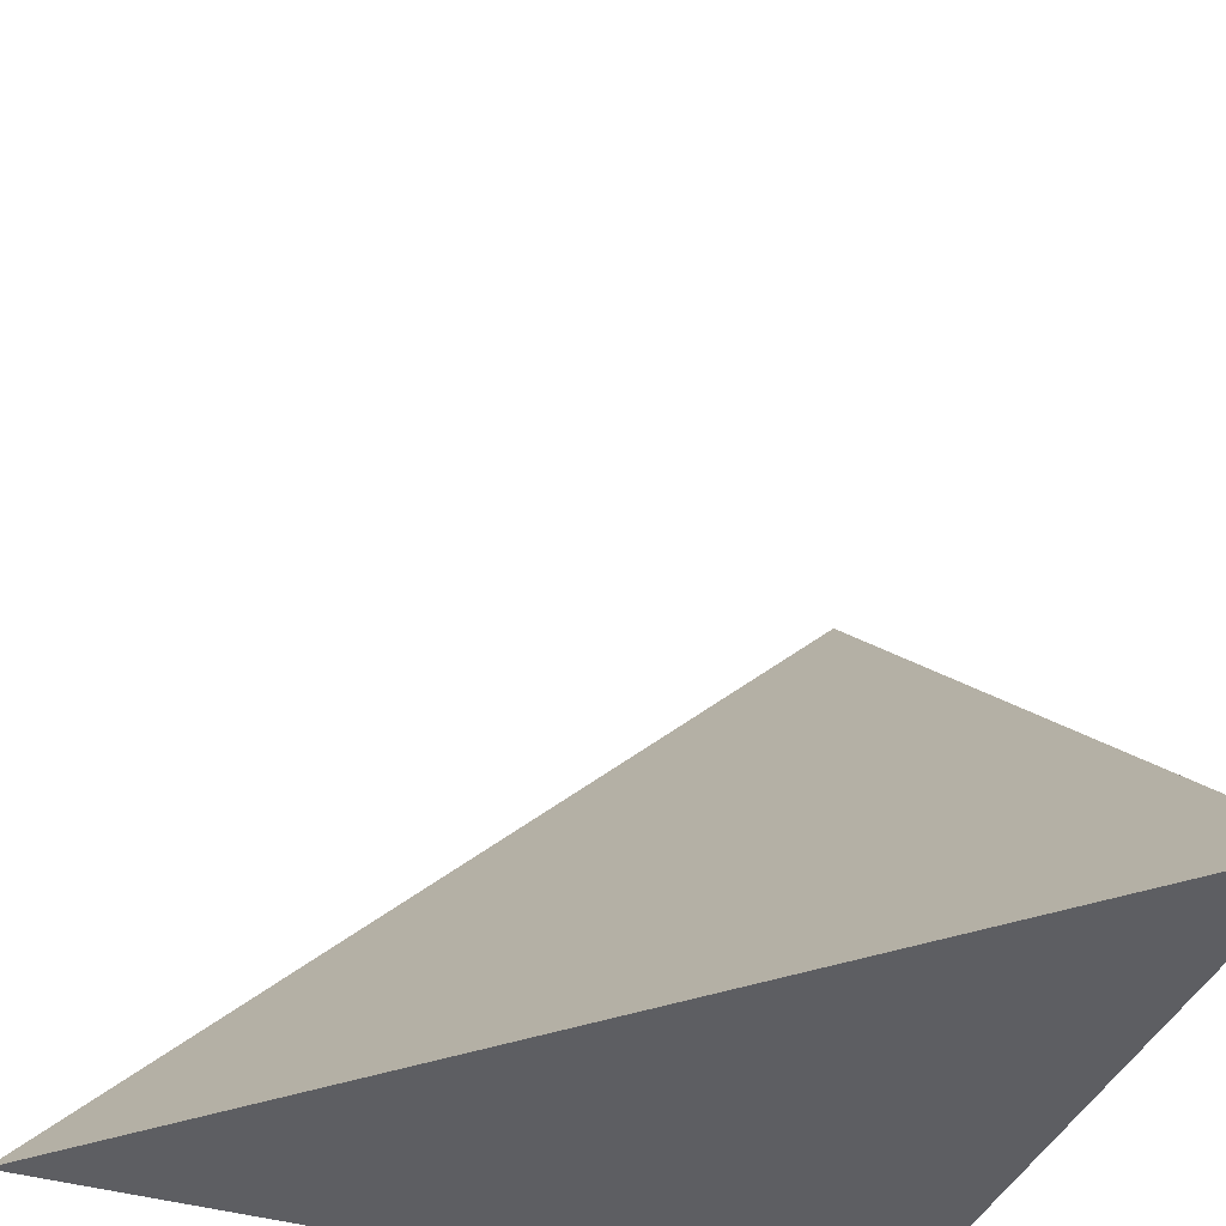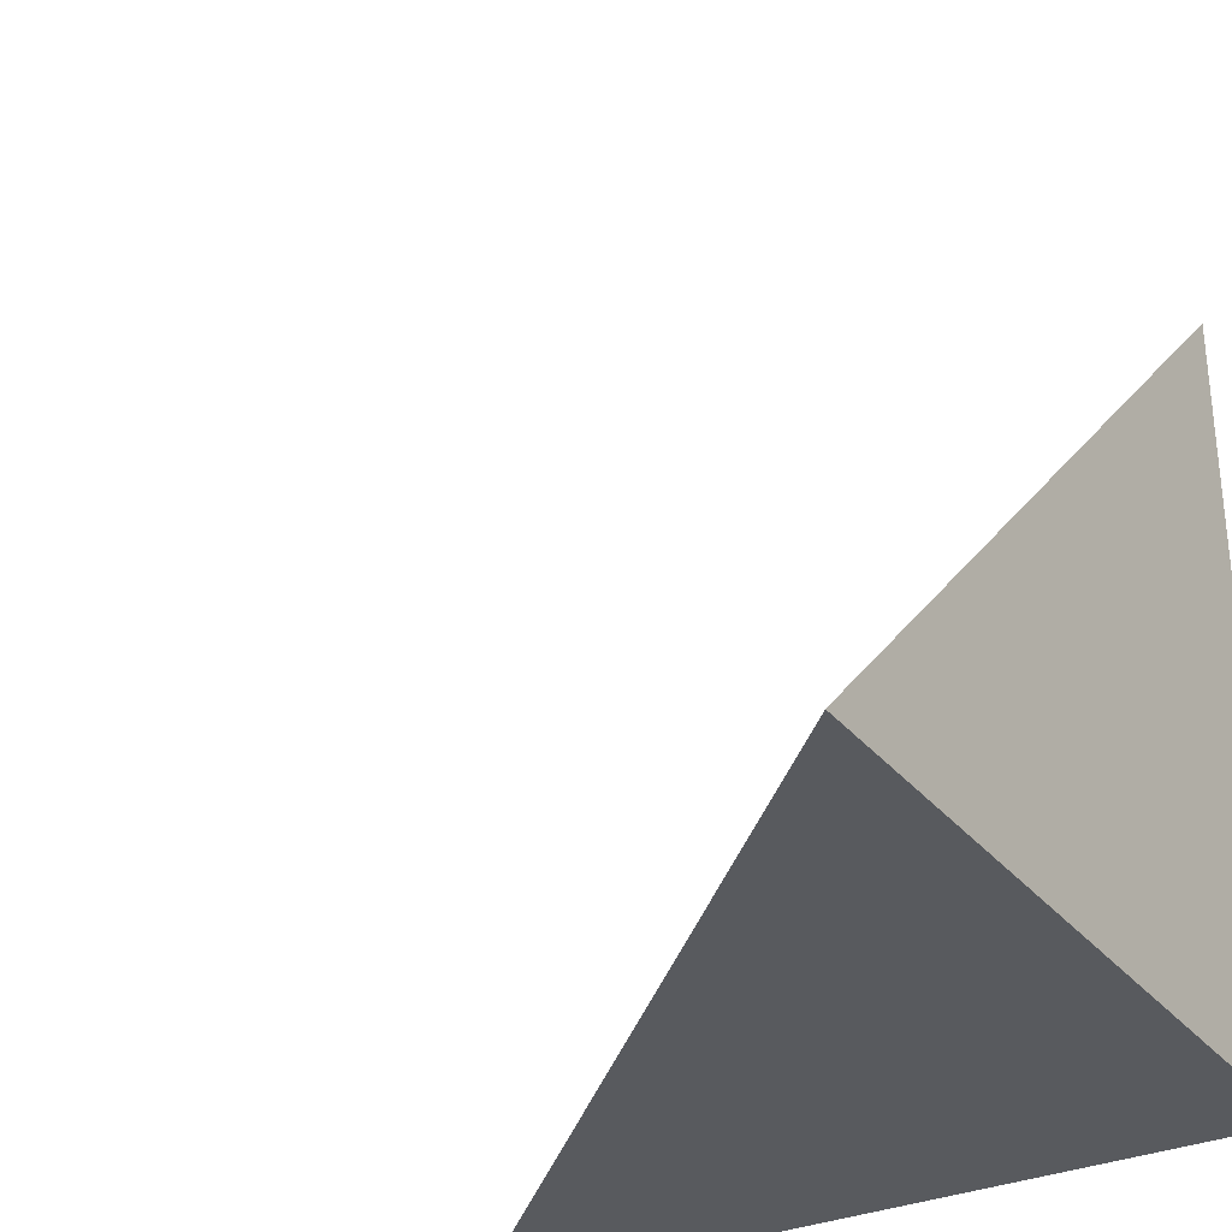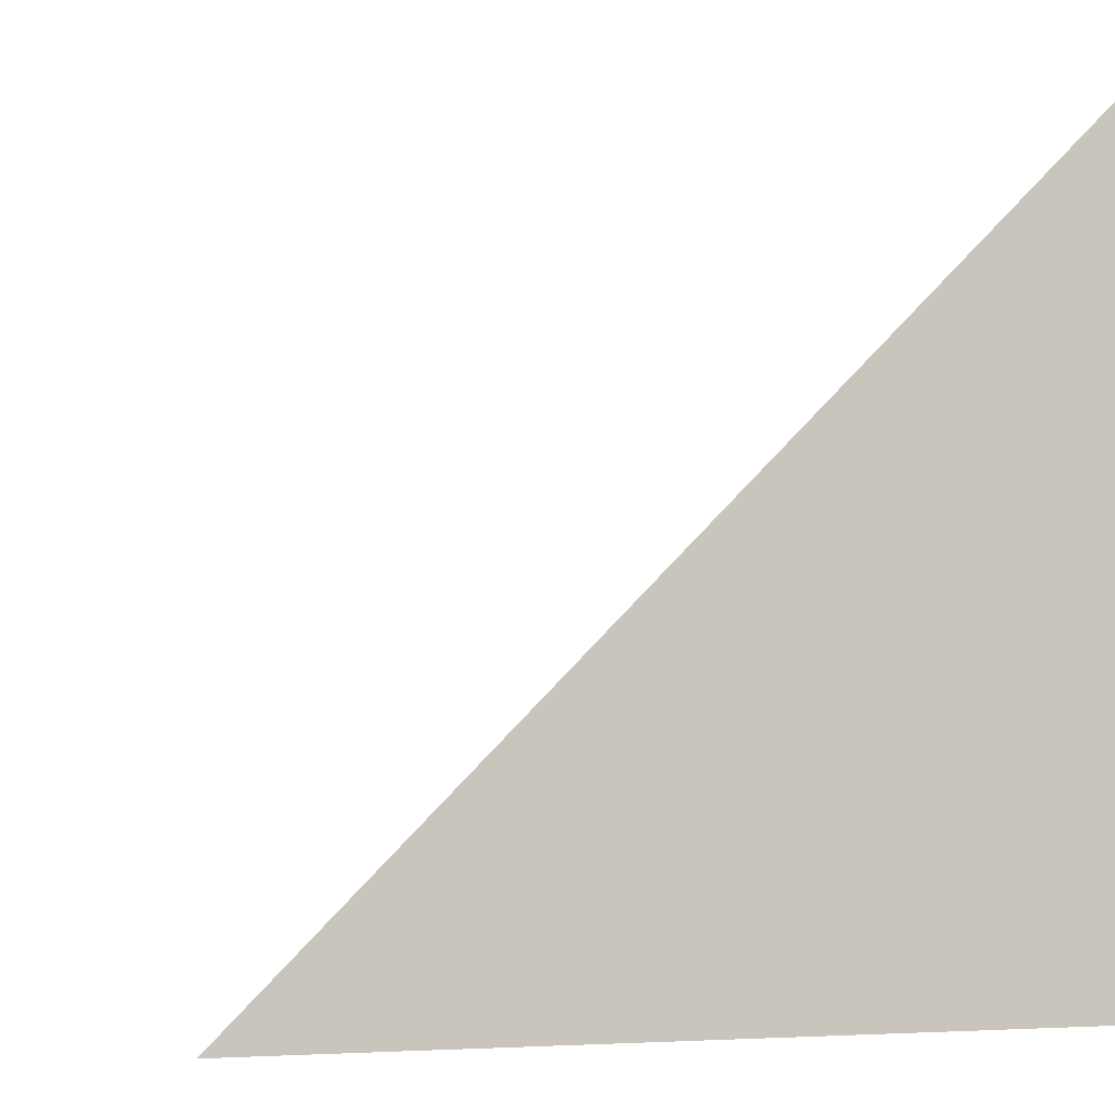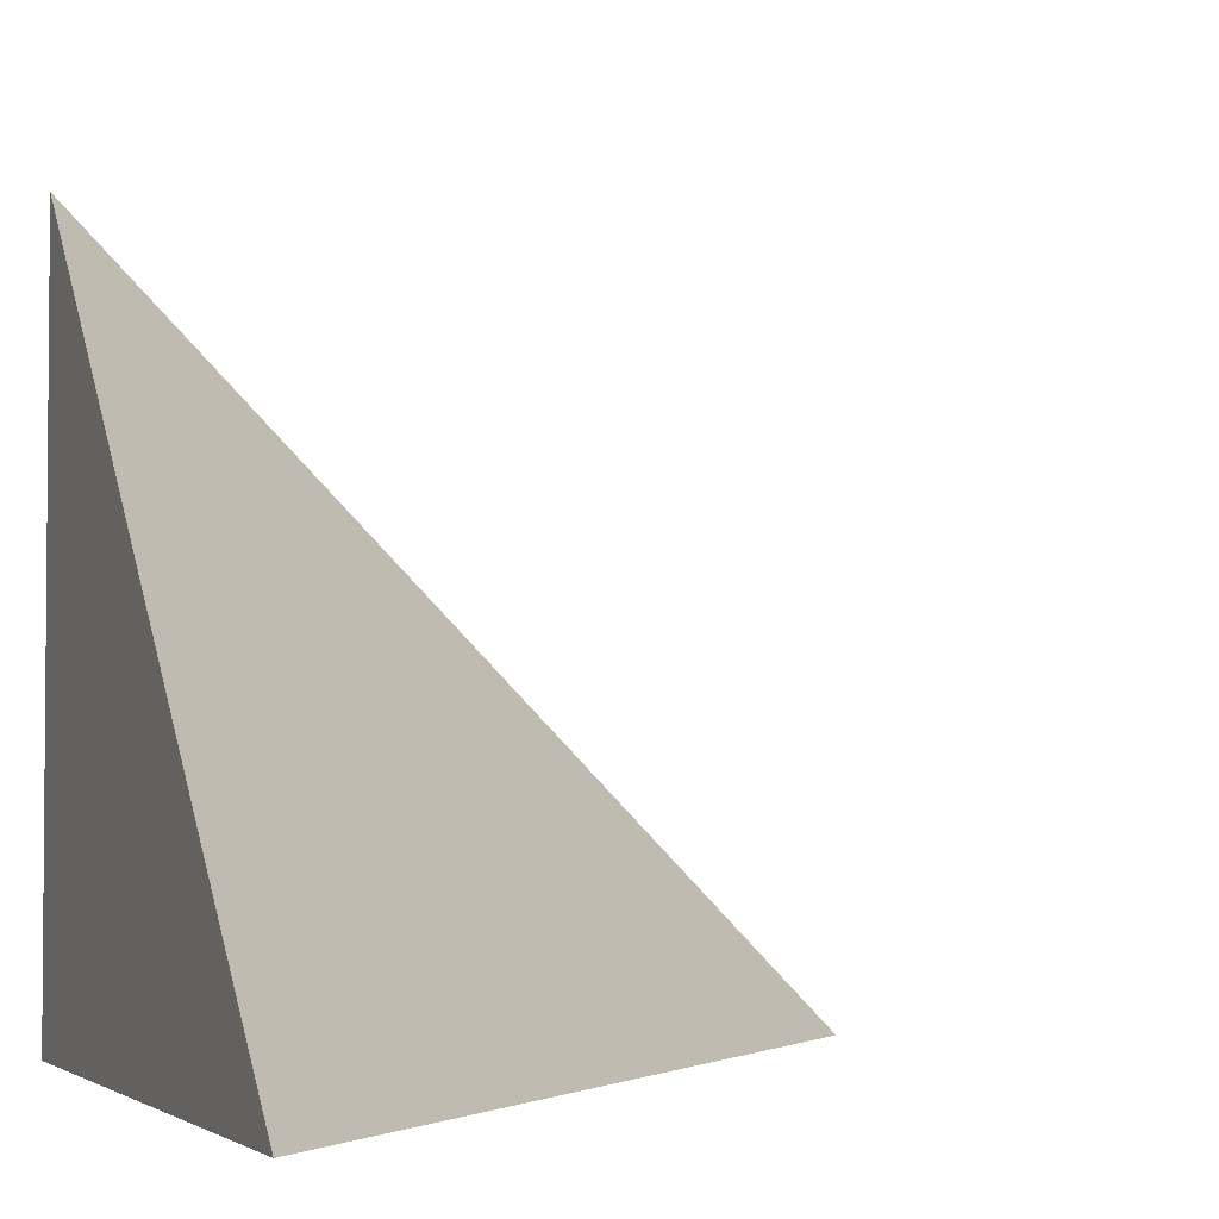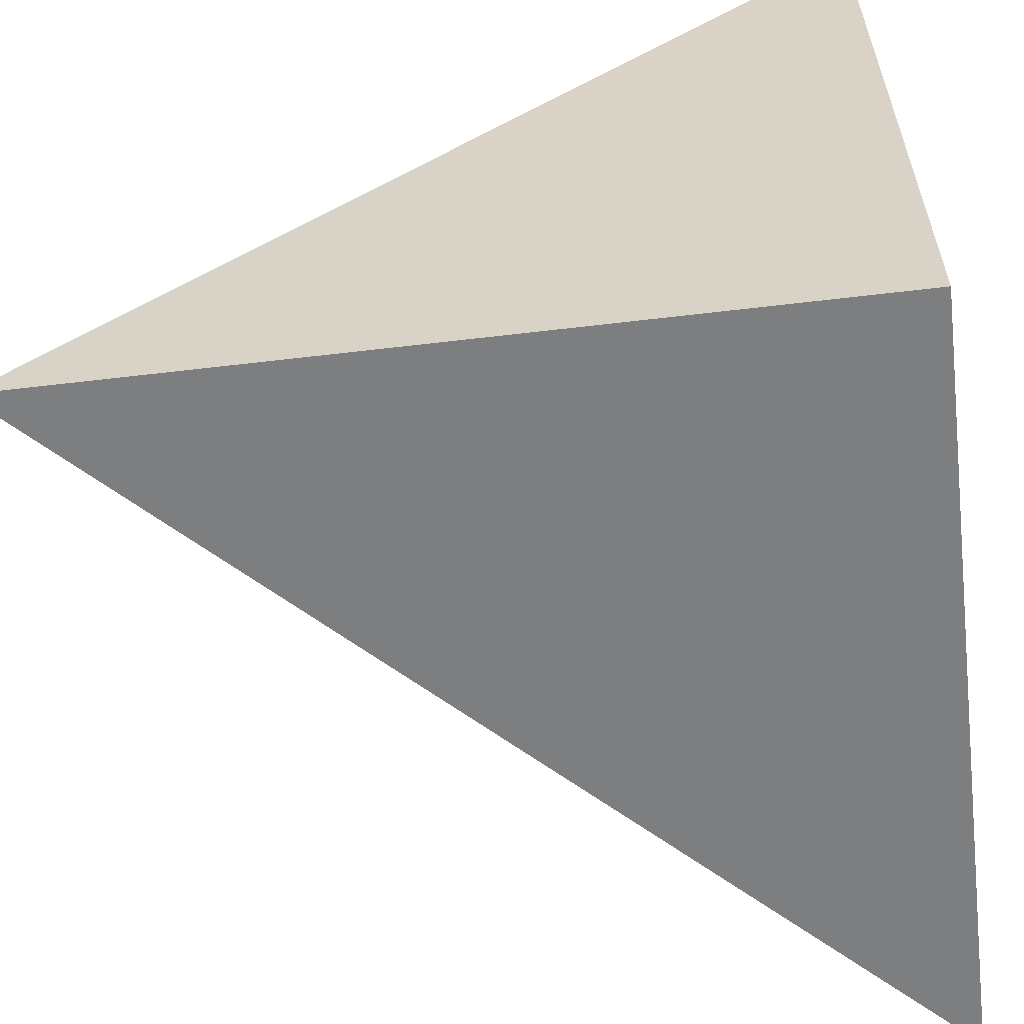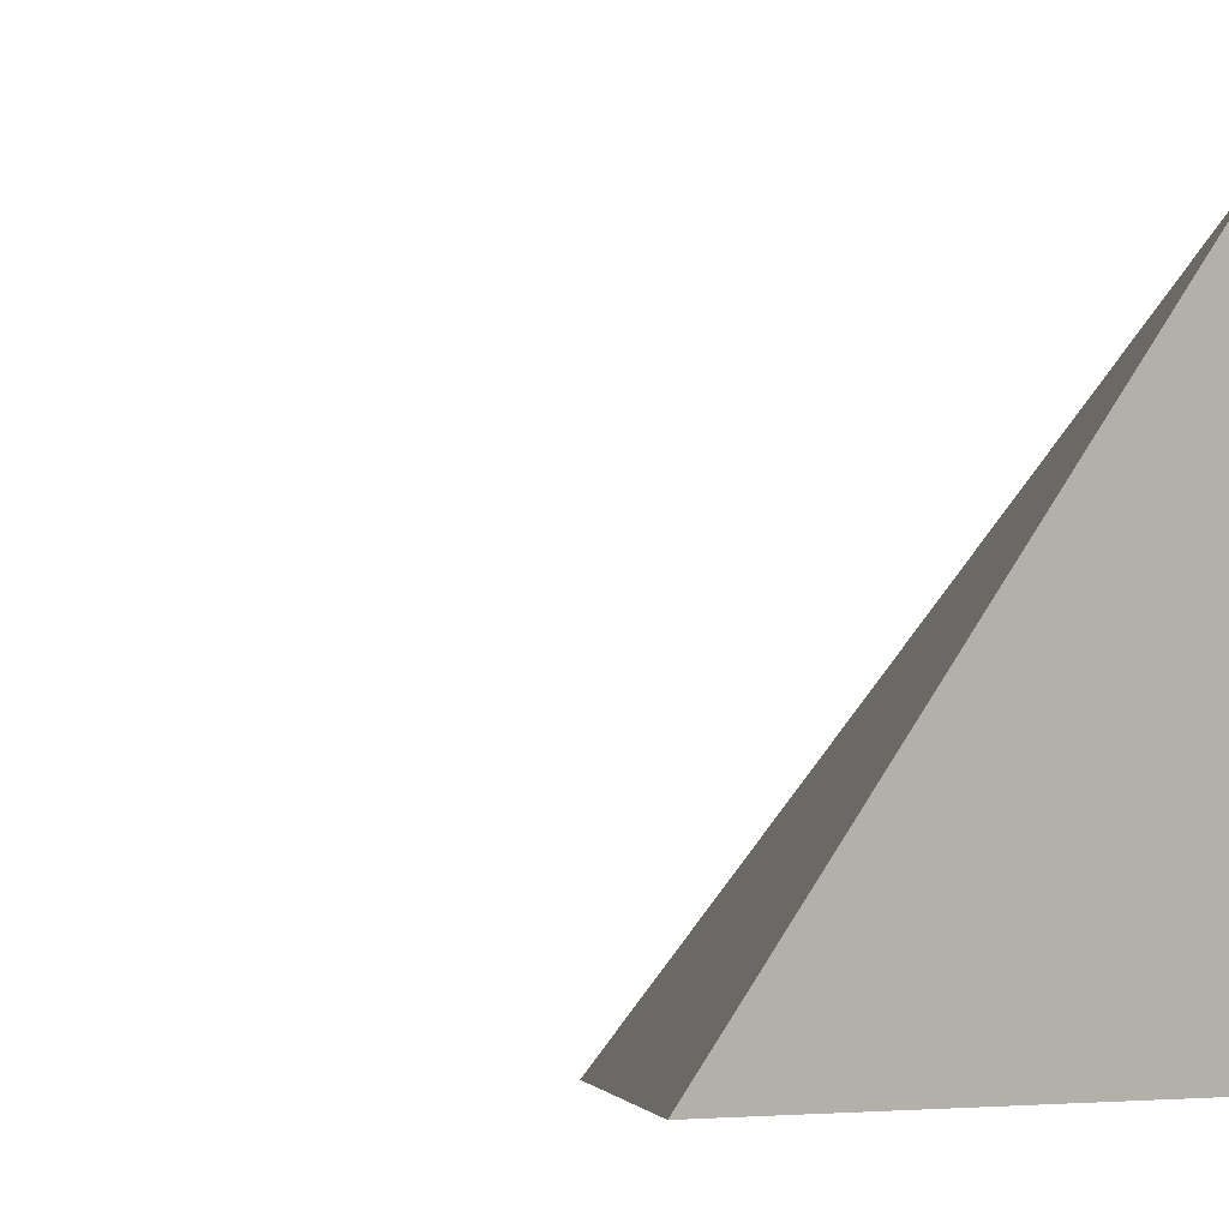
<metadata>
{"format":"obj","ext":"obj","renderer":"f3d","projection":"perspective","resolution":1024,"background":"white","views":[{"elev":-39.2,"azim":69.2,"up":"+Y"},{"elev":-31.1,"azim":-148.4,"up":"+Z"},{"elev":-2.7,"azim":163.6,"up":"+Y"},{"elev":-3.1,"azim":68.7,"up":"+Z"},{"elev":-59.3,"azim":-83.0,"up":"+Z"},{"elev":-7.0,"azim":-138.5,"up":"+Z"}]}
</metadata>
<code>
v  1  0.9957  1
v  2  0.9957  1
v  1  1.996  1
v  1  0.9957  2
f 1 3 2
f 1 4 3
f 1 2 4
f 2 3 4

</code>
